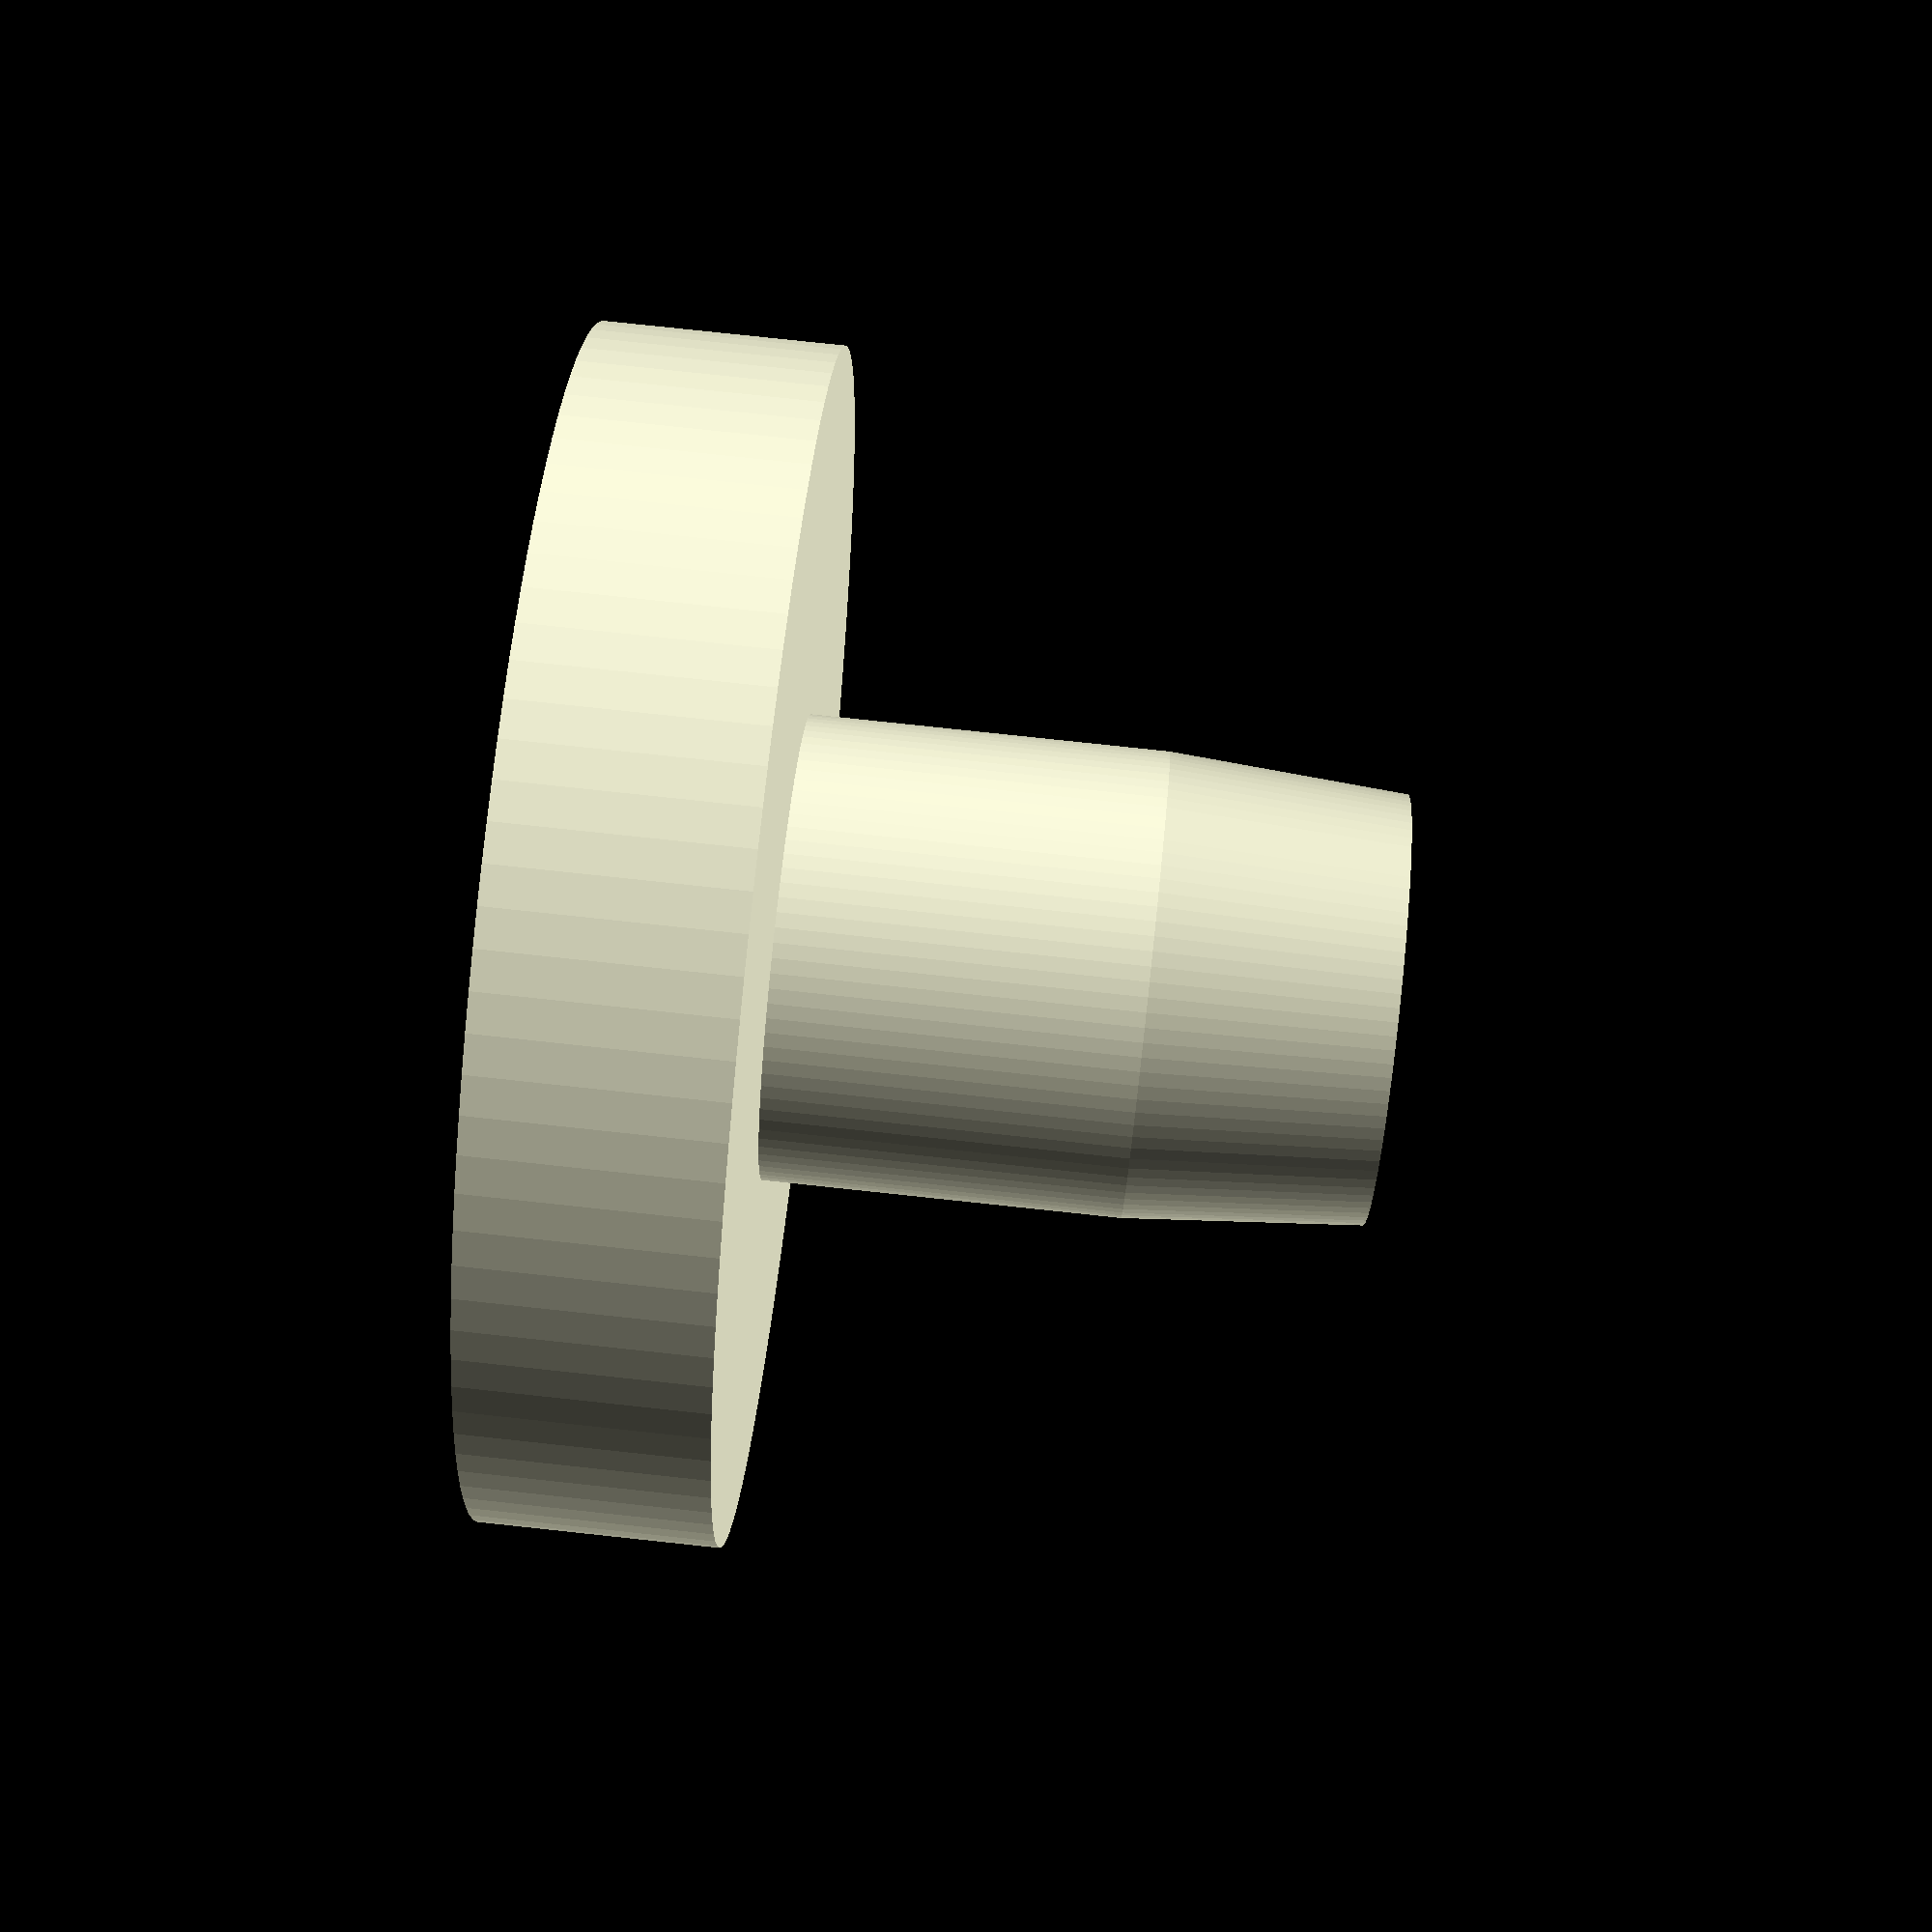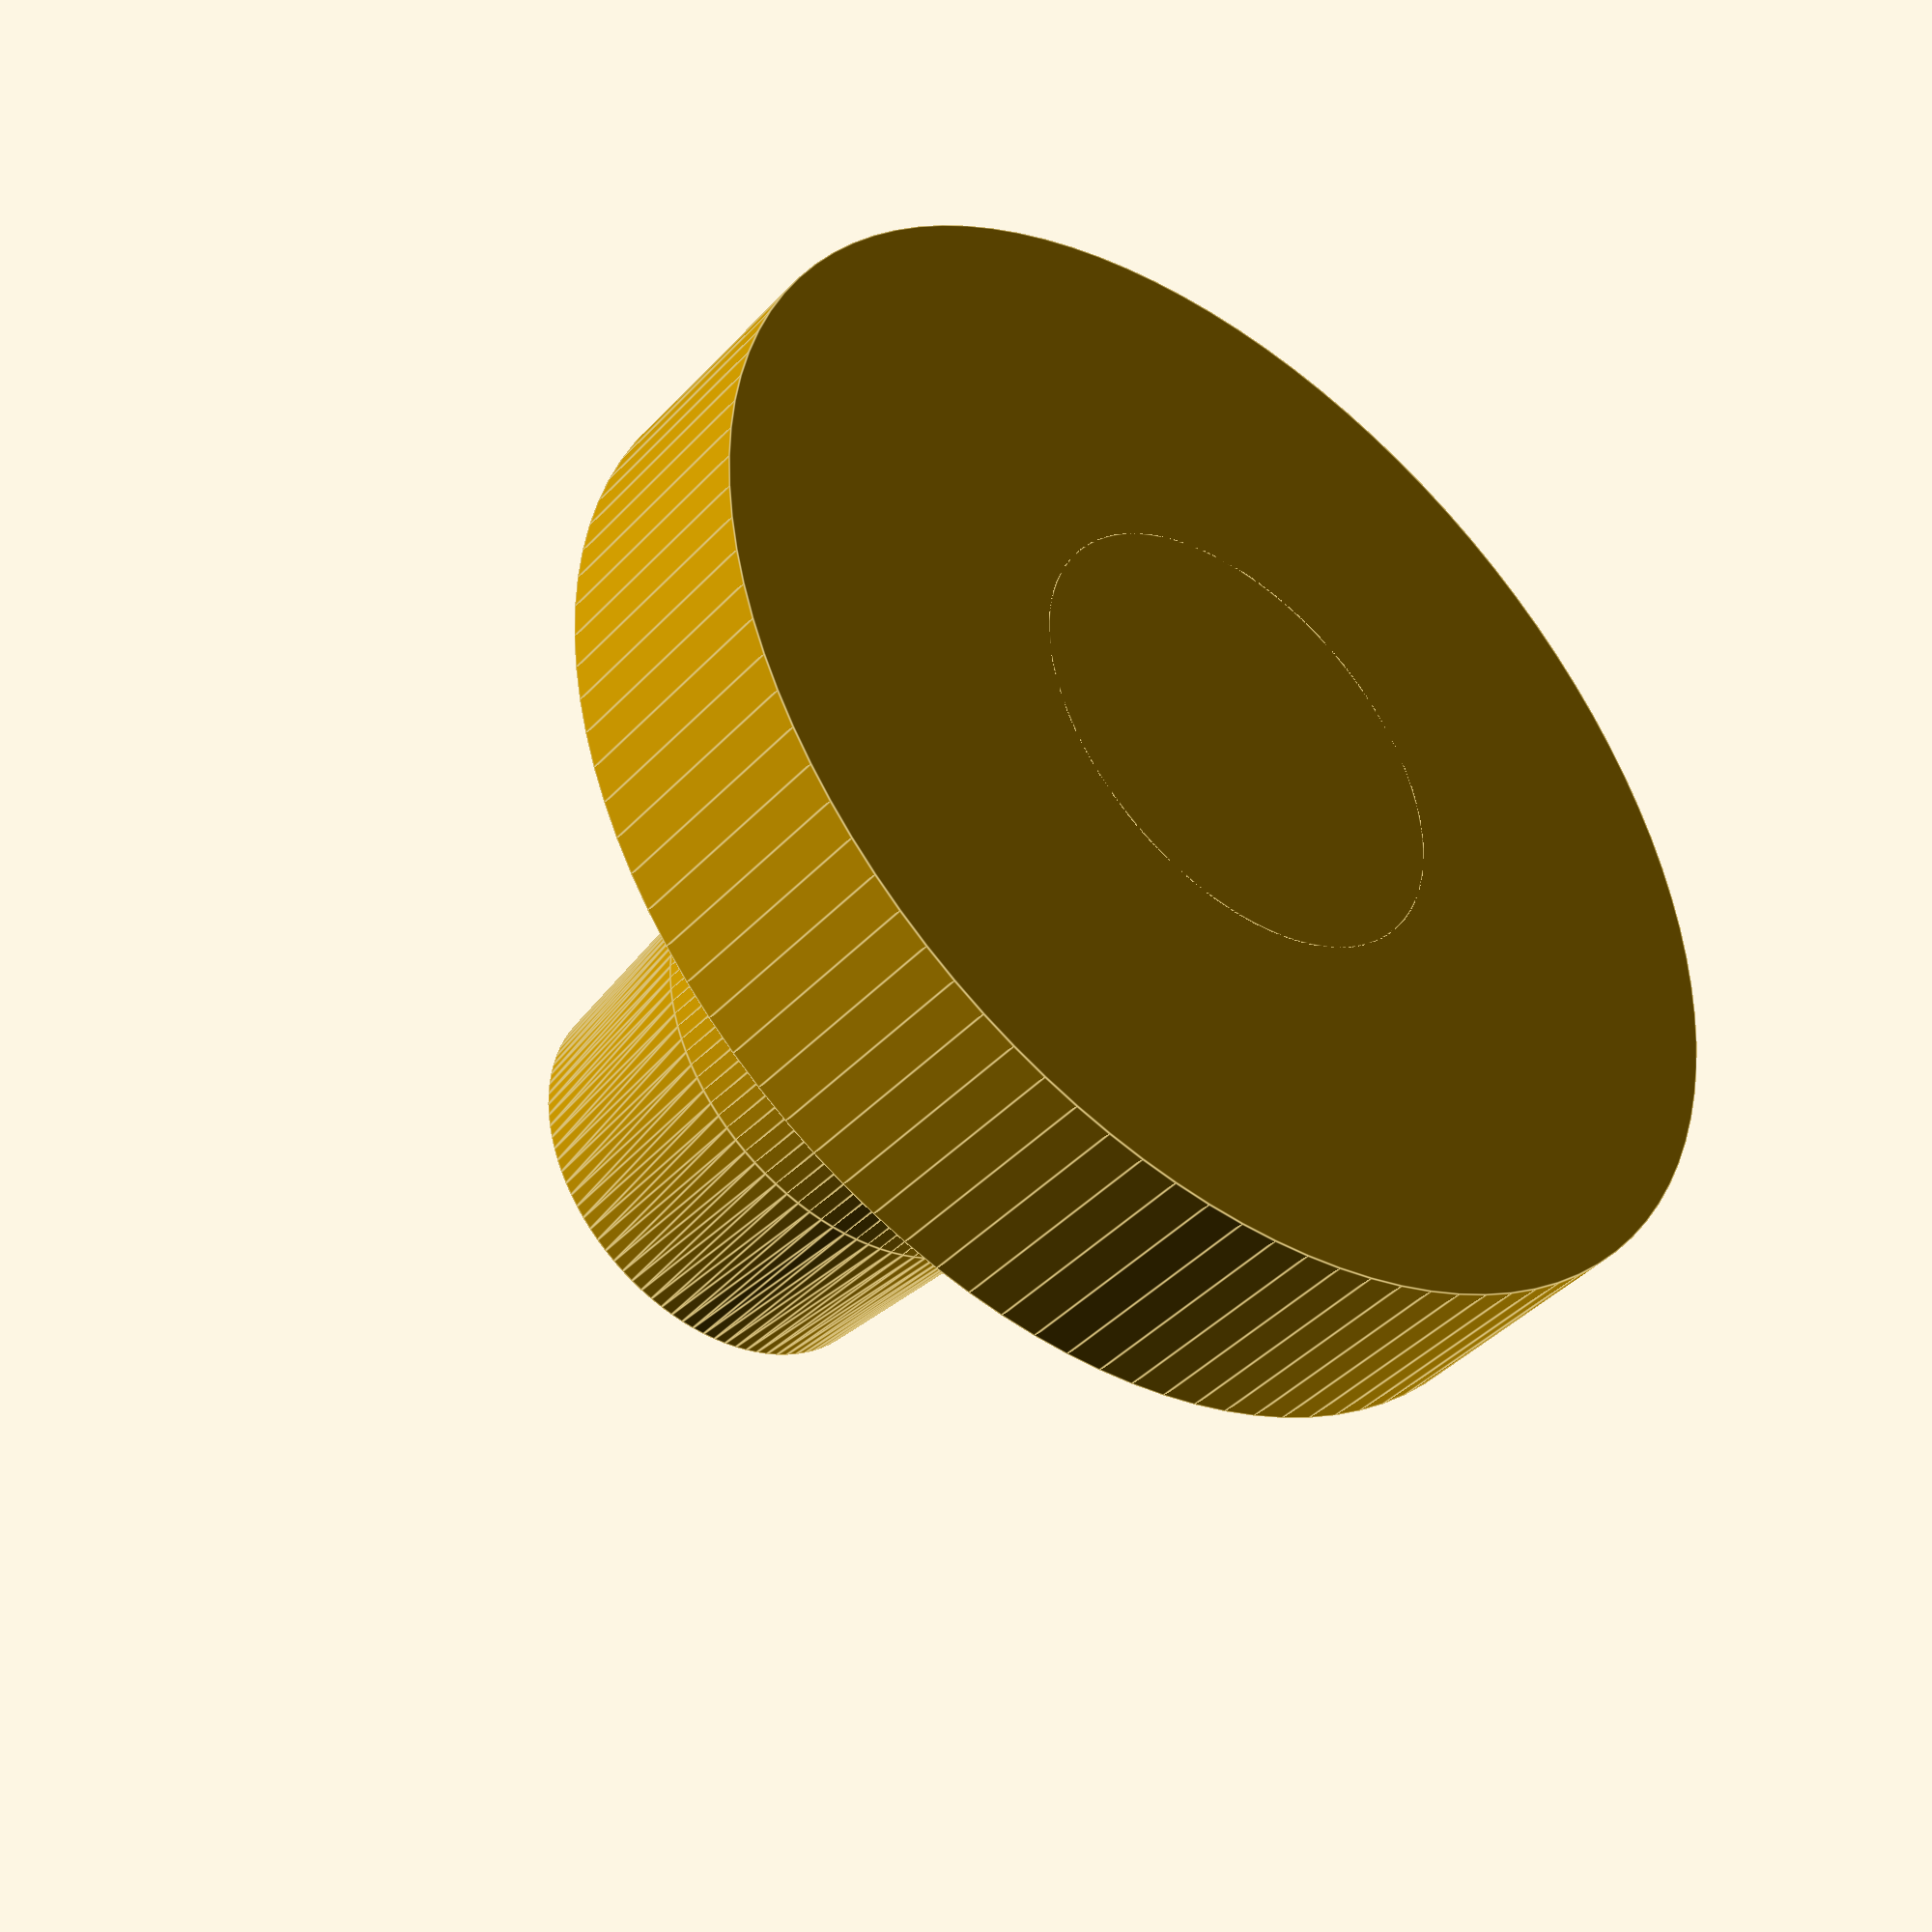
<openscad>
// lock round
$fn=100;
union() {
  cylinder(h=2, r=5);
  cylinder(h=5, r=1.95);
  translate([0,0,5]) cylinder(h=2, r1=1.95, r2=1.8);
}
</openscad>
<views>
elev=101.2 azim=324.4 roll=263.9 proj=p view=solid
elev=221.2 azim=83.8 roll=38.3 proj=p view=edges
</views>
